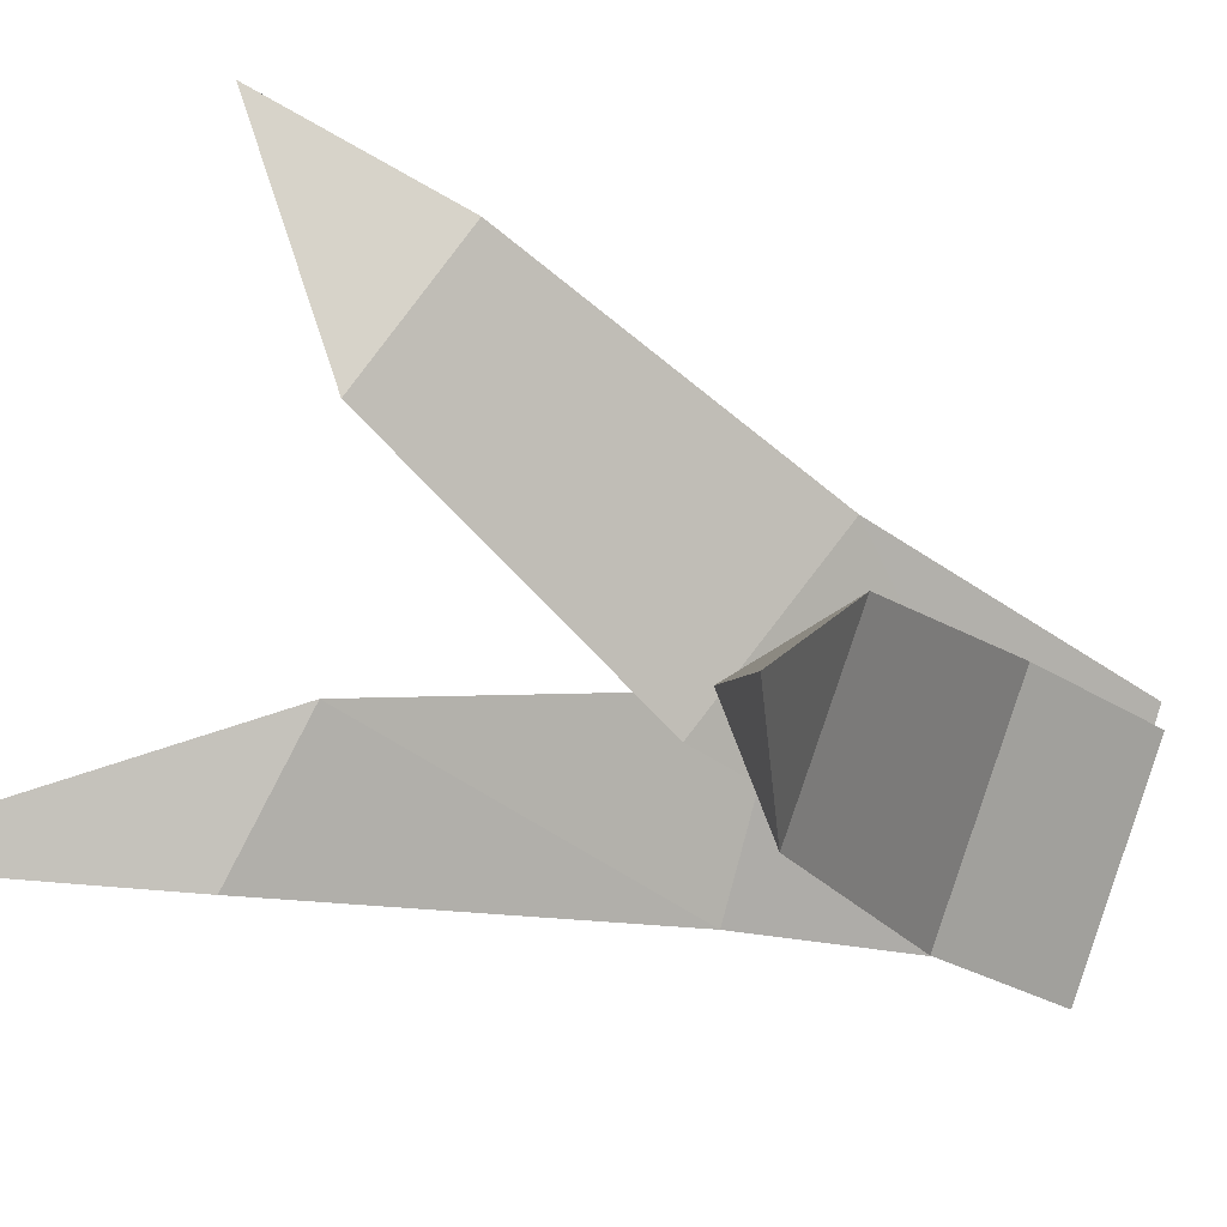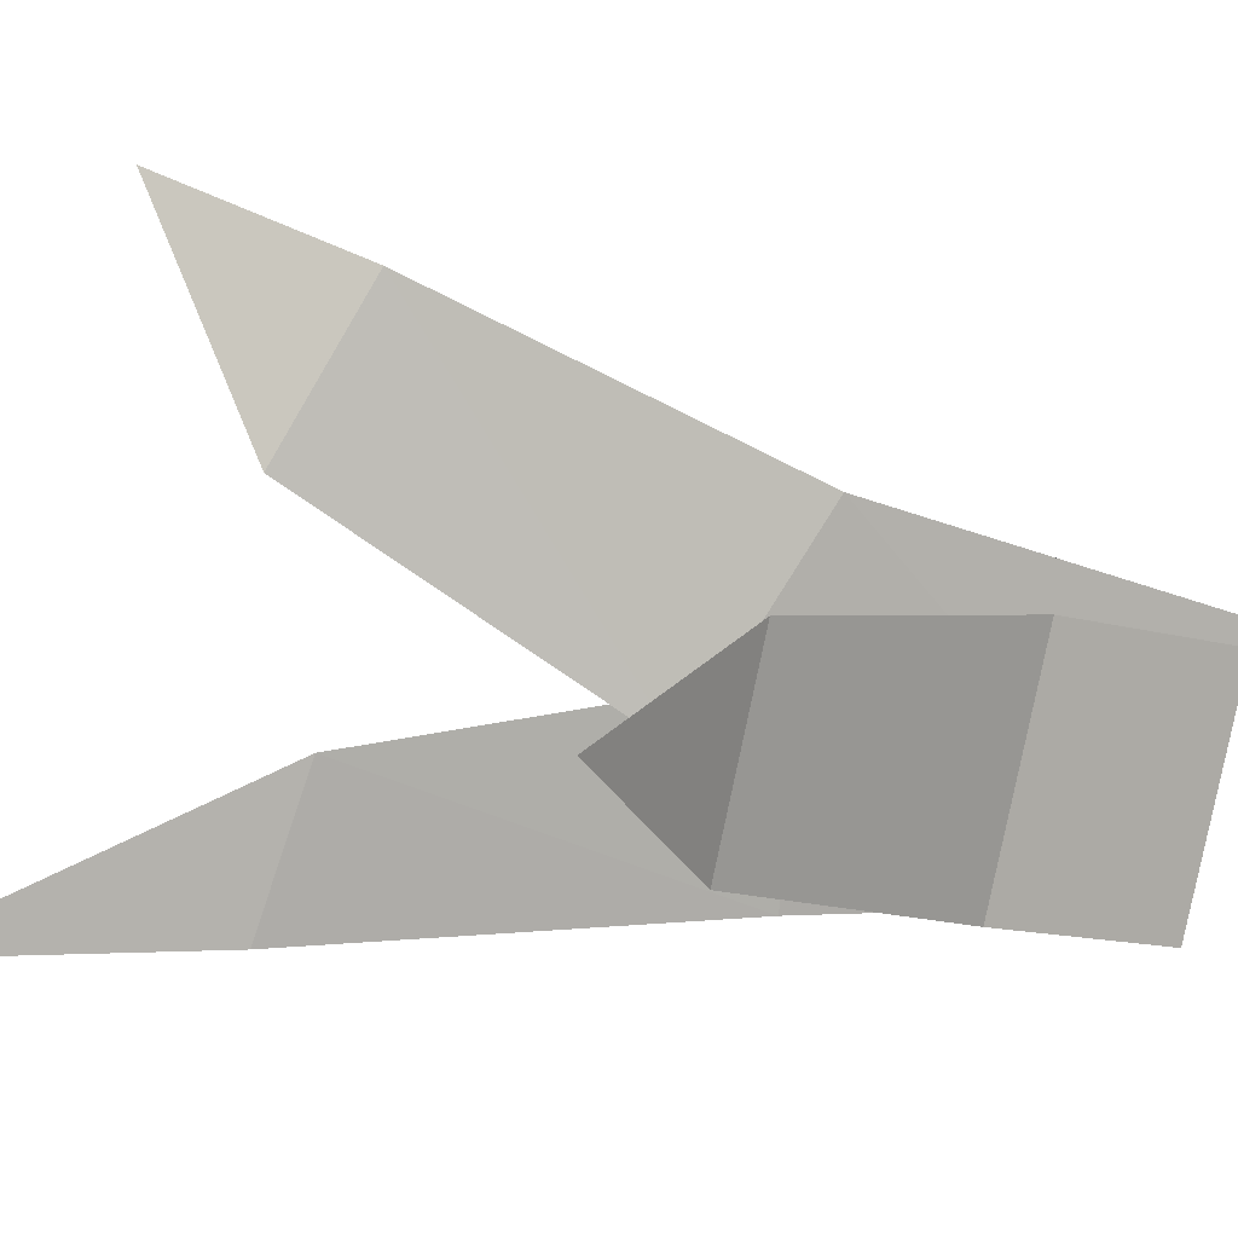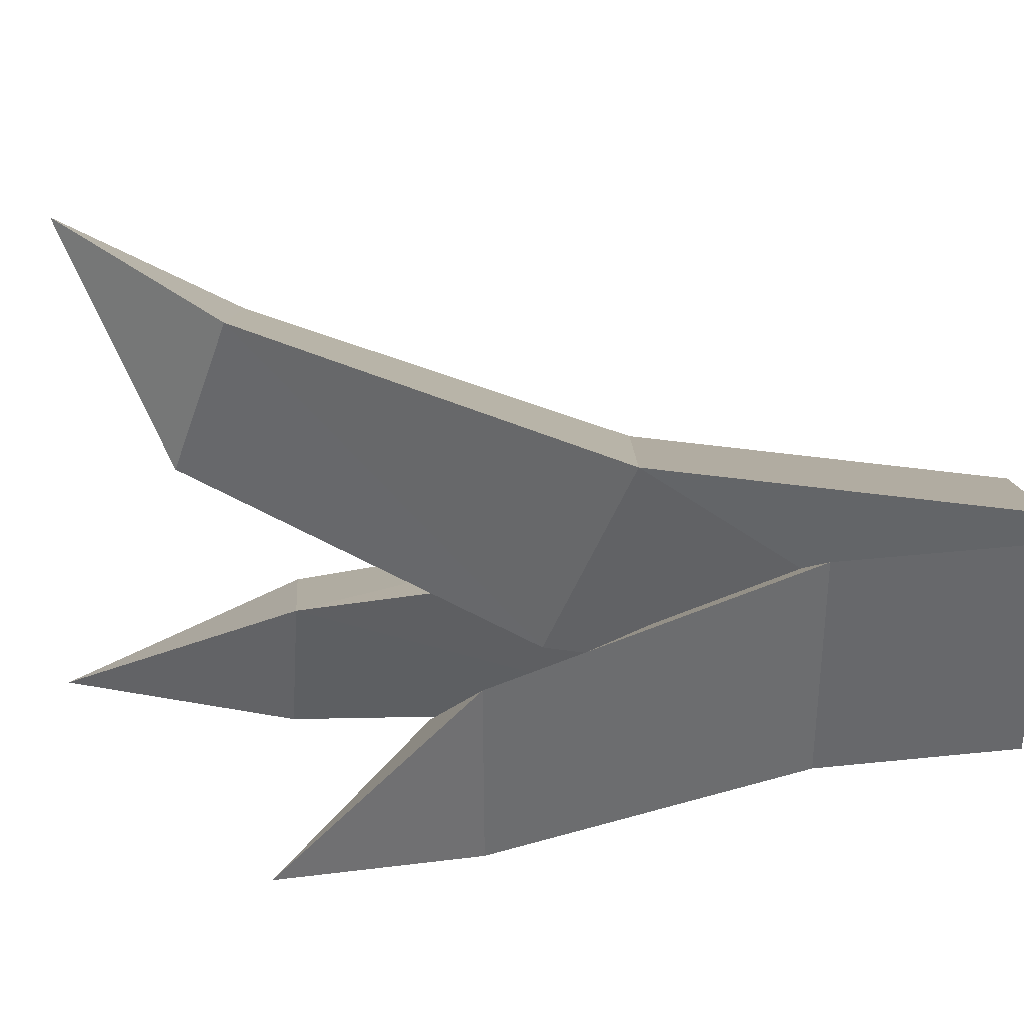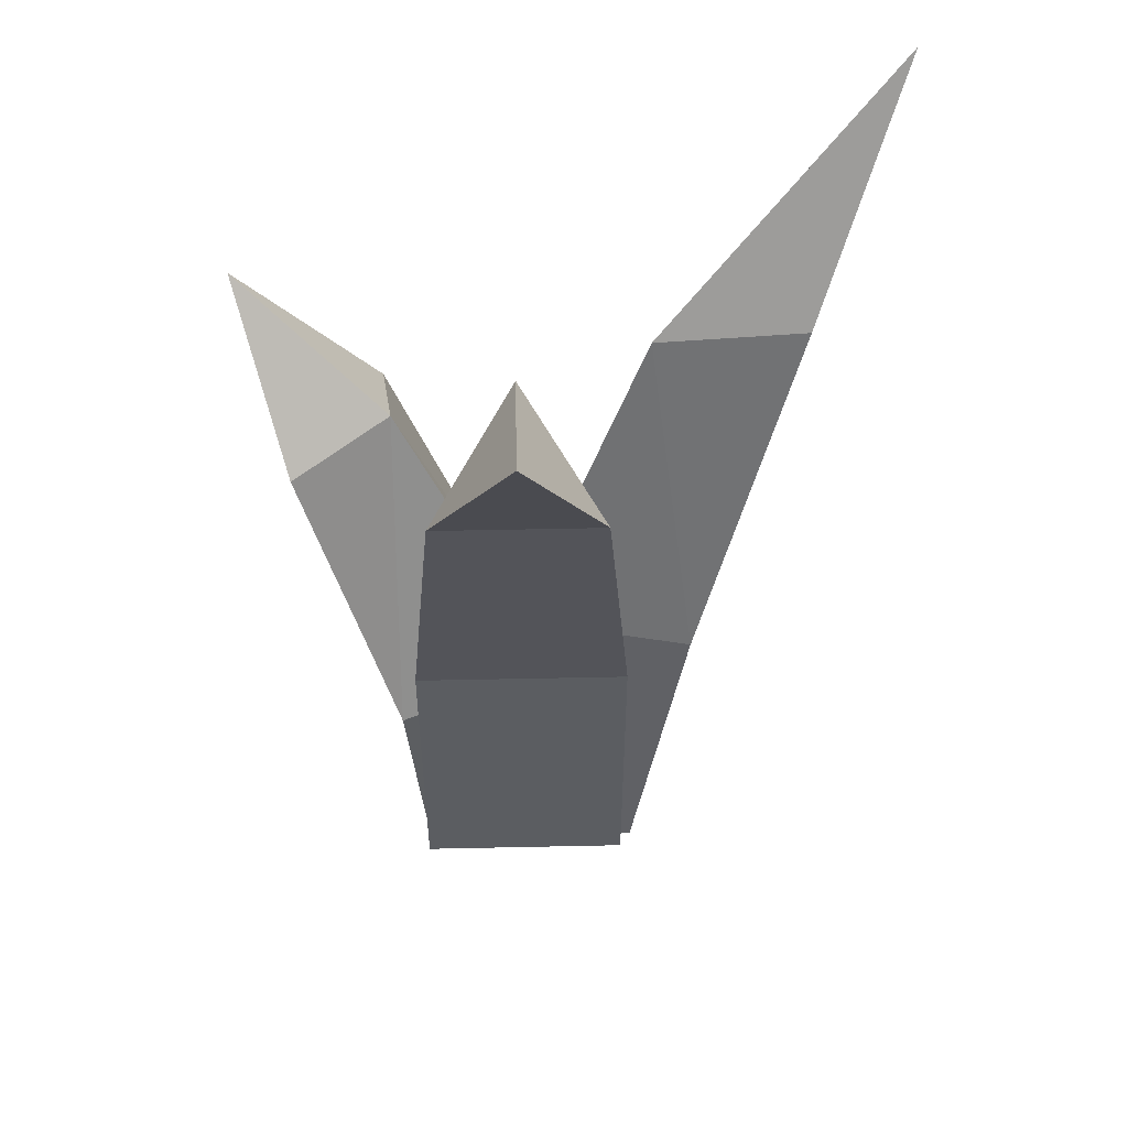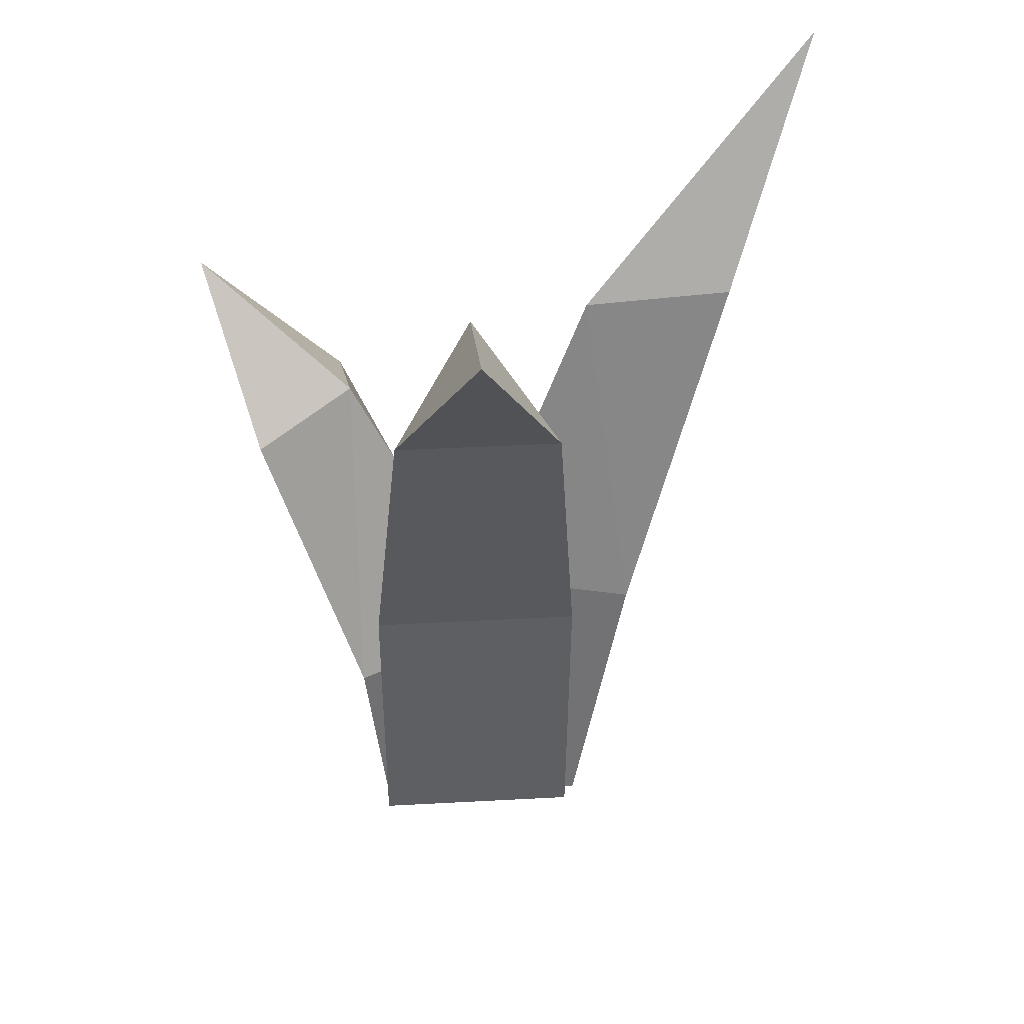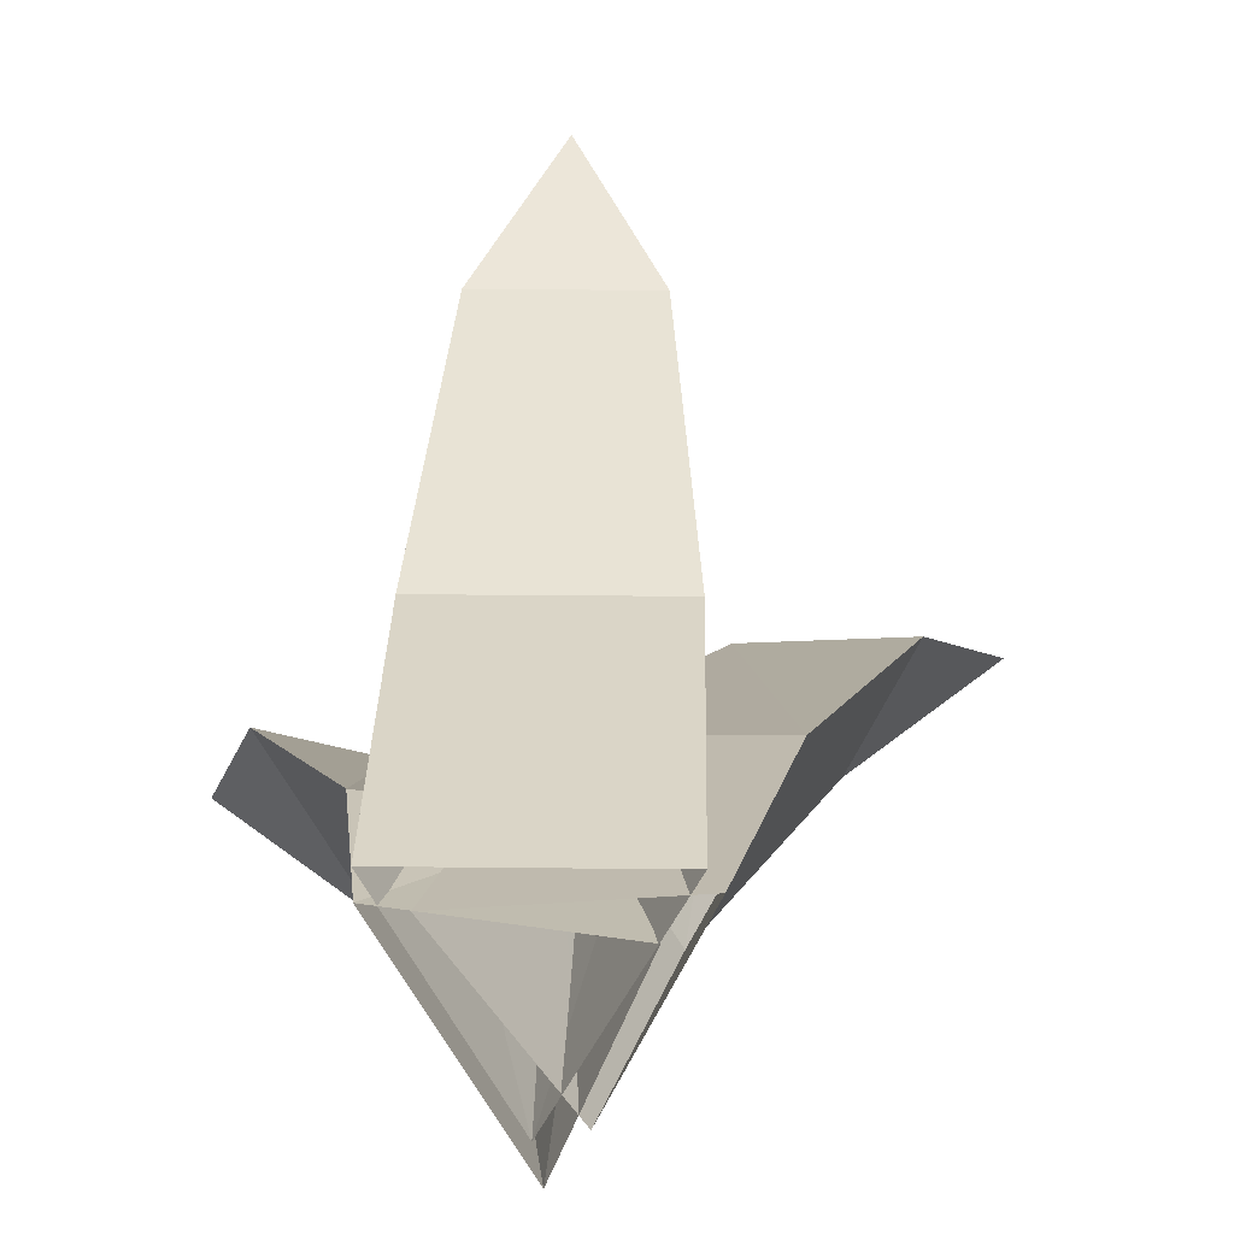
<metadata>
{"format":"obj","ext":"obj","renderer":"f3d","projection":"perspective","resolution":1024,"background":"white","views":[{"elev":-28.3,"azim":-132.2,"up":"+Z"},{"elev":-21.7,"azim":-115.0,"up":"+Z"},{"elev":8.5,"azim":-89.6,"up":"+Z"},{"elev":47.3,"azim":-1.4,"up":"+Y"},{"elev":40.7,"azim":-3.8,"up":"+Y"},{"elev":22.6,"azim":1.1,"up":"+Z"}]}
</metadata>
<code>
o GrassBunch2
v -0.678 -0.003637 -0.626
v -0.5449 0.001506 -0.6187
v -0.6022 0.001506 -0.7357
v -0.6316 0.2245 -0.6487
v -0.5031 0.2056 -0.6386
v -0.5608 0.2056 -0.7564
v -0.3635 0.6302 -0.78
v -0.5356 0.4526 -0.6958
v -0.4707 0.4608 -0.7819
v -0.4277 0.4608 -0.6941
v -0.6279 -0.002243 -0.7394
v -0.7032 0.000826 -0.6072
v -0.5527 0.000826 -0.6072
v -0.6279 0.2945 -0.701
v -0.7031 0.2396 -0.5804
v -0.5527 0.2396 -0.5804
v -0.6279 0.5887 -0.4402
v -0.6279 0.5165 -0.5919
v -0.5713 0.4793 -0.4986
v -0.6846 0.4793 -0.4986
v -0.5722 0.001379 -0.6432
v -0.6231 0 -0.765
v -0.7028 0 -0.6241
v -0.6034 0.1583 -0.6609
v -0.6388 0.1301 -0.7738
v -0.7185 0.1301 -0.633
v -0.8301 0.4414 -0.7891
v -0.718 0.36 -0.7257
v -0.79 0.3282 -0.6928
v -0.7269 0.3282 -0.8043
f 4 3 1
f 6 2 3
f 2 4 1
f 9 8 7
f 10 9 7
f 8 10 7
f 5 8 4
f 6 10 5
f 6 8 9
f 11 16 13
f 16 12 13
f 15 11 12
f 19 18 17
f 20 19 17
f 18 20 17
f 14 20 18
f 16 20 15
f 14 19 16
f 24 23 21
f 26 22 23
f 22 24 21
f 29 28 27
f 30 29 27
f 28 30 27
f 25 28 24
f 26 30 25
f 26 28 29
f 4 6 3
f 6 5 2
f 2 5 4
f 5 10 8
f 6 9 10
f 6 4 8
f 11 14 16
f 16 15 12
f 15 14 11
f 14 15 20
f 16 19 20
f 14 18 19
f 24 26 23
f 26 25 22
f 22 25 24
f 25 30 28
f 26 29 30
f 26 24 28

</code>
